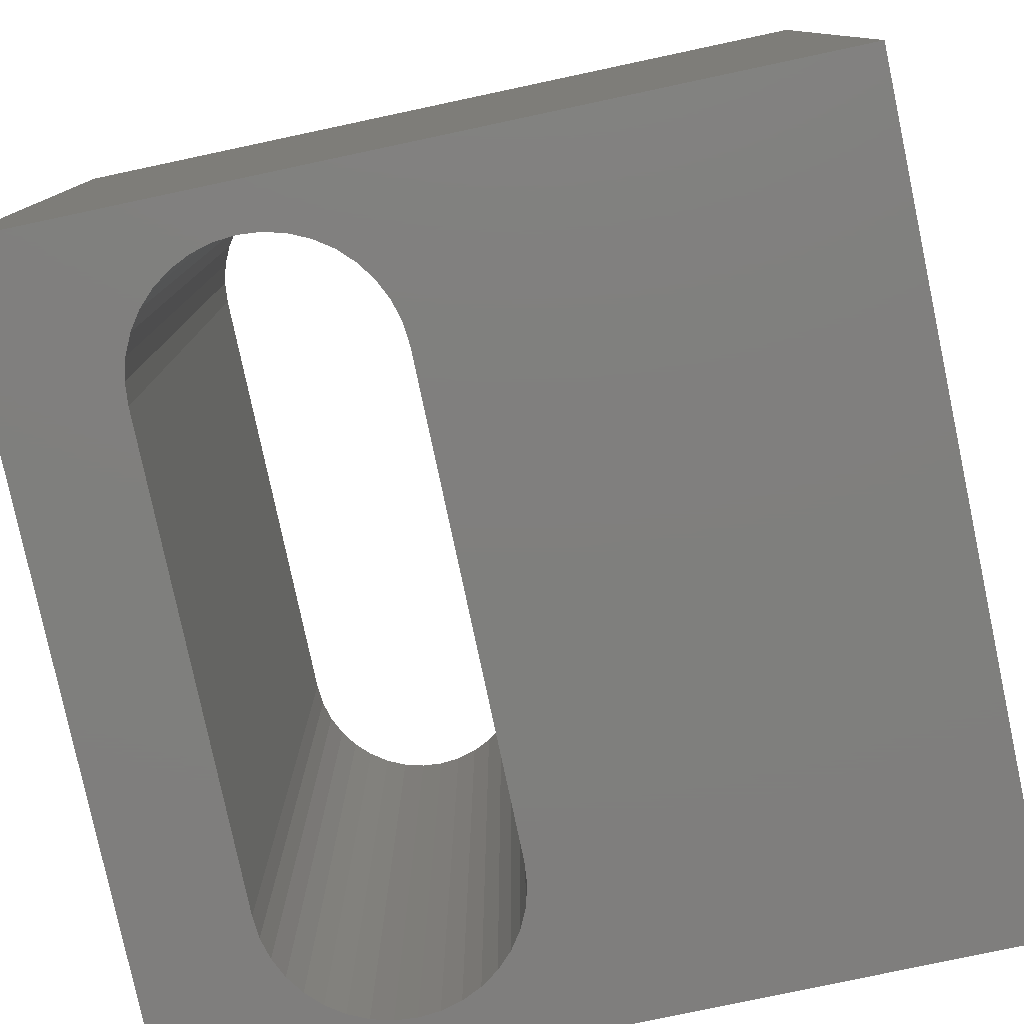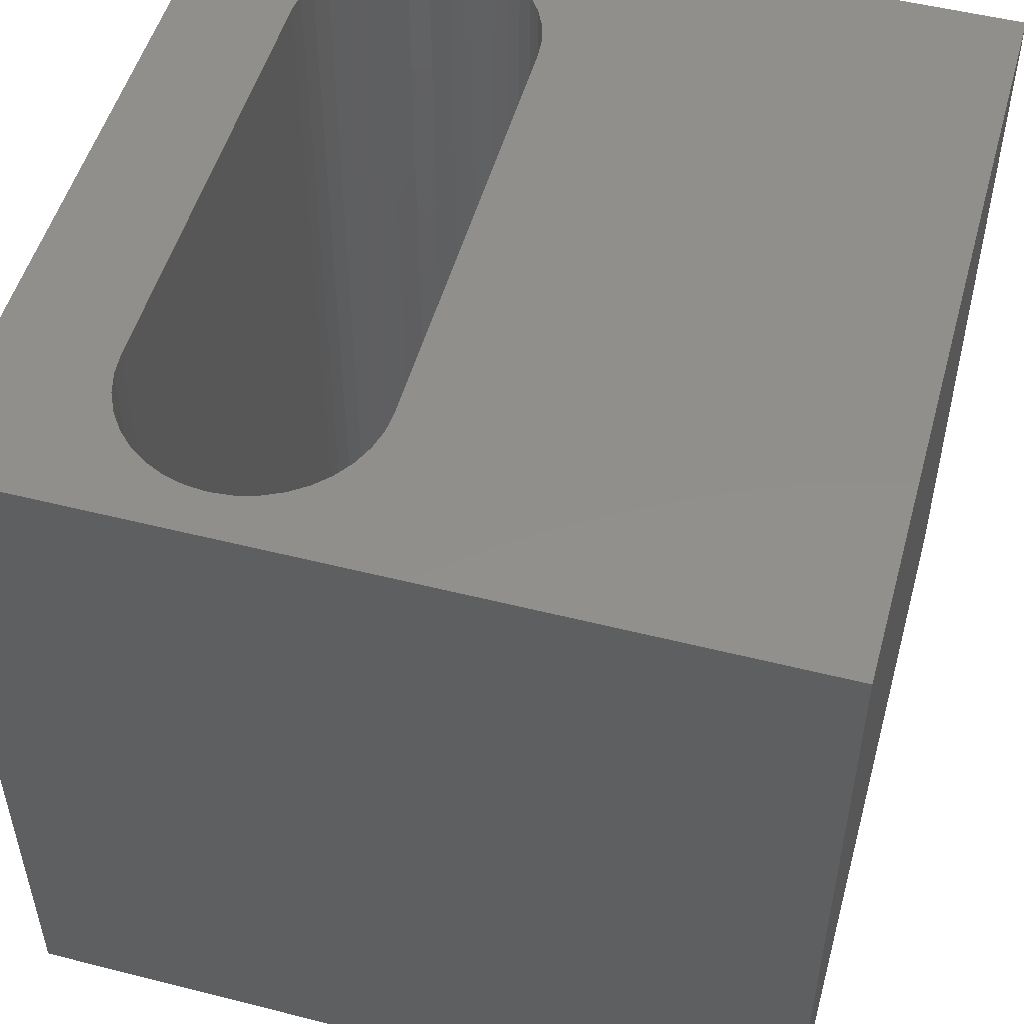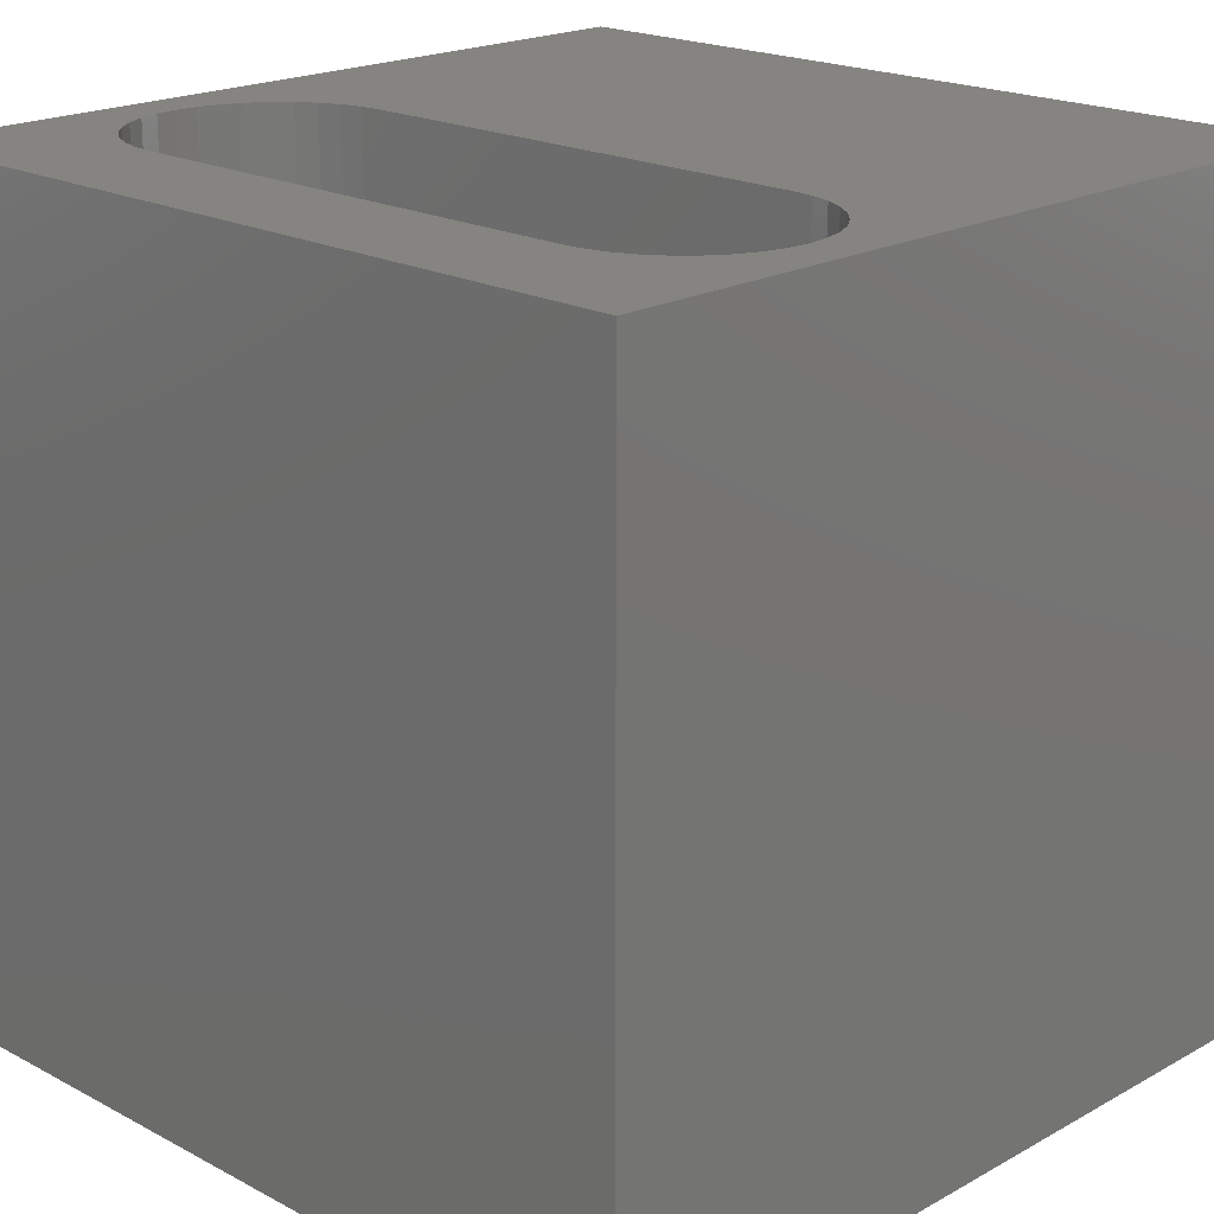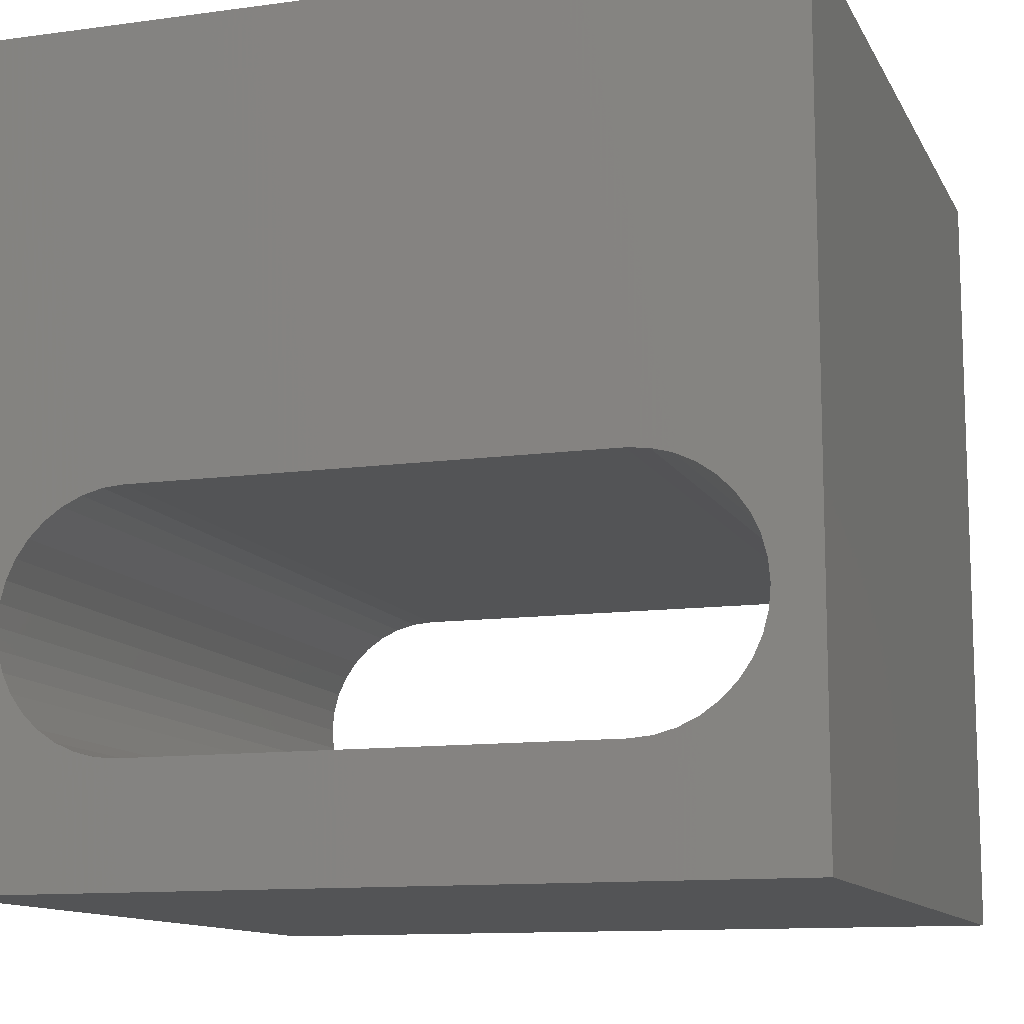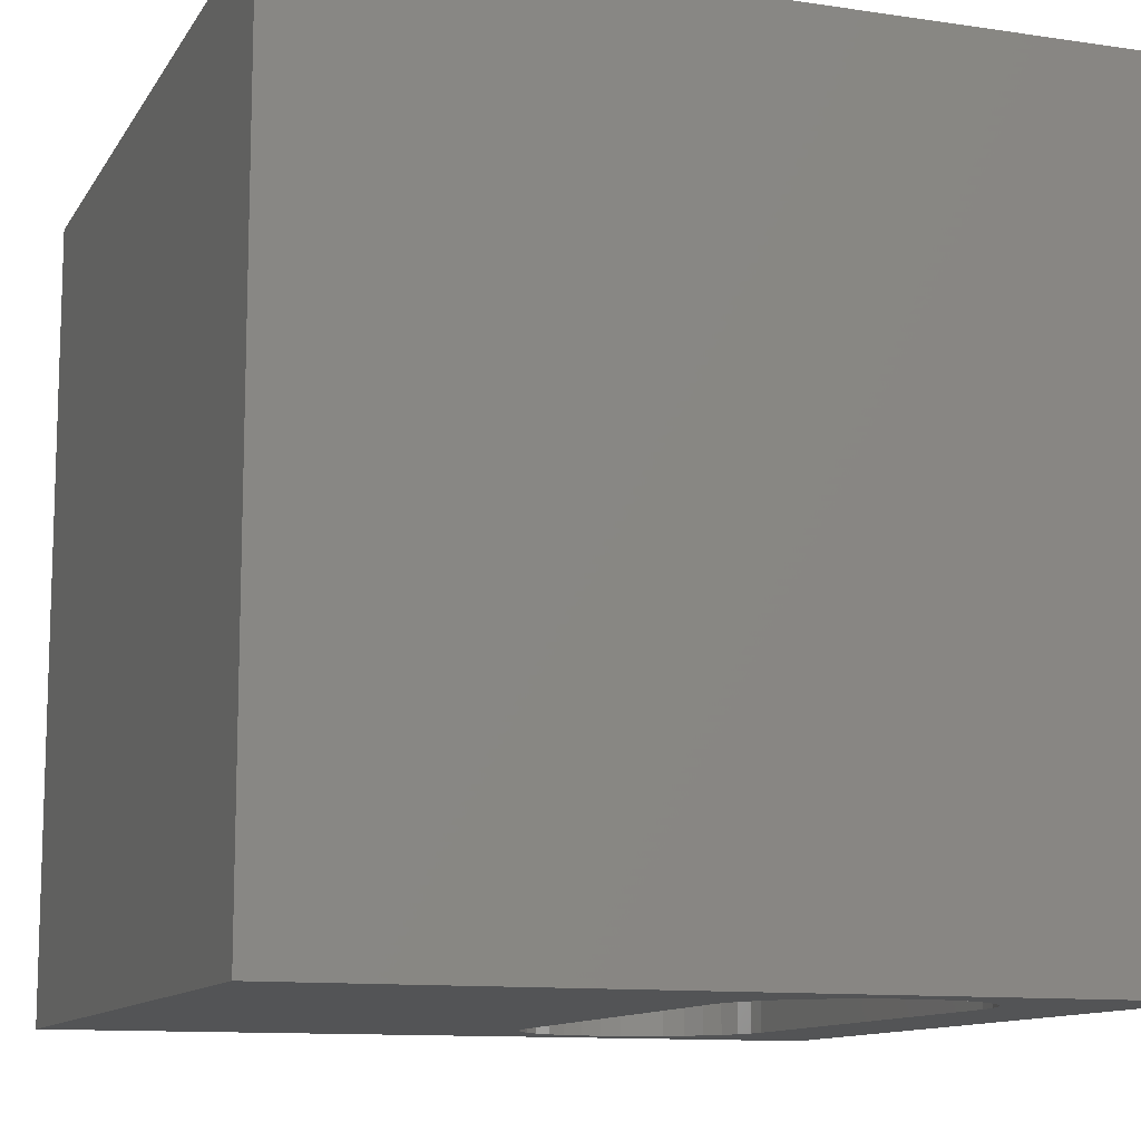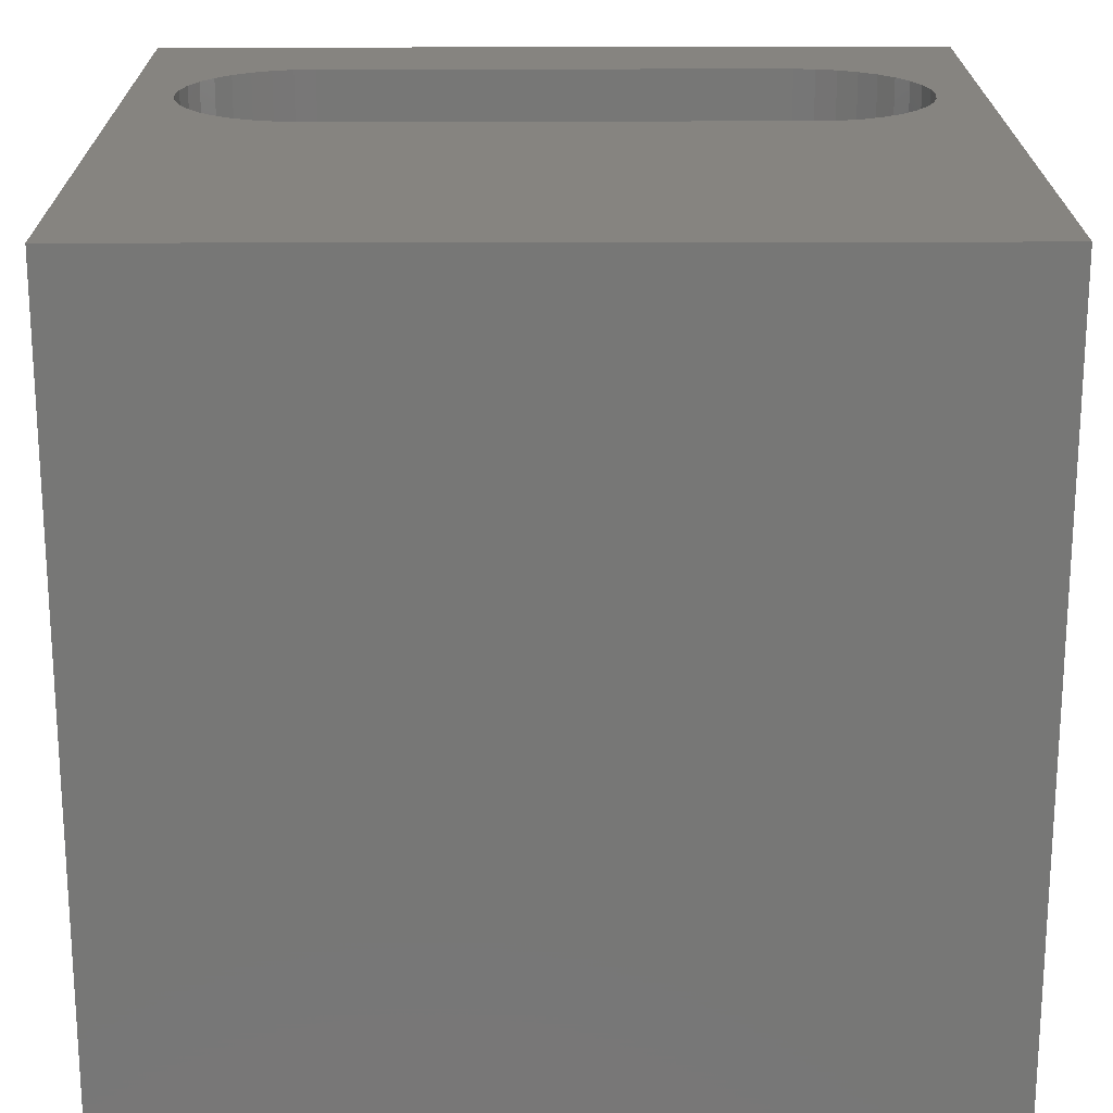
<metadata>
{"format":"stl","ext":"stl","renderer":"f3d","projection":"perspective","resolution":1024,"background":"white","views":[{"elev":-79.1,"azim":102.0,"up":"+Z"},{"elev":51.3,"azim":105.4,"up":"+Z"},{"elev":19.7,"azim":44.4,"up":"+Z"},{"elev":-11.7,"azim":-161.7,"up":"+Y"},{"elev":-11.4,"azim":-109.9,"up":"+Z"},{"elev":20.4,"azim":179.7,"up":"+Z"}]}
</metadata>
<code>
# stl→obj: 84 verts, 168 faces
v 0 10 10
v 0 10 0
v 0 0 10
v 0 0 0
v 8.888 4.162 10
v 9.076 3.974 10
v 10 10 10
v 9.412 2.723 10
v 10 0 10
v 9.435 2.989 10
v 9.412 3.255 10
v 9.23 3.755 10
v 9.342 3.513 10
v 9.342 2.465 10
v 9.23 2.223 10
v 9.076 2.005 10
v 8.888 1.816 10
v 8.669 1.663 10
v 8.427 1.55 10
v 0.6618 3.513 10
v 0.7746 3.755 10
v 0.9278 3.974 10
v 1.117 4.162 10
v 1.335 4.316 10
v 1.577 4.428 10
v 1.835 1.481 10
v 1.577 1.55 10
v 1.335 1.663 10
v 1.117 1.816 10
v 0.9278 2.005 10
v 0.7746 2.223 10
v 0.6618 2.465 10
v 8.169 4.498 10
v 8.427 4.428 10
v 8.669 4.316 10
v 0.5927 2.723 10
v 0.5694 2.989 10
v 0.5927 3.255 10
v 8.169 1.481 10
v 7.903 1.458 10
v 2.101 1.458 10
v 1.835 4.498 10
v 2.101 4.521 10
v 7.903 4.521 10
v 10 10 0
v 10 0 0
v 0.7746 2.223 0
v 0.9278 2.005 0
v 8.169 1.481 0
v 8.427 1.55 0
v 8.669 1.663 0
v 8.888 1.816 0
v 9.076 2.005 0
v 9.23 2.223 0
v 9.342 2.465 0
v 0.9278 3.974 0
v 0.7746 3.755 0
v 0.6618 3.513 0
v 0.6618 2.465 0
v 9.412 3.255 0
v 9.435 2.989 0
v 9.412 2.723 0
v 9.342 3.513 0
v 9.23 3.755 0
v 9.076 3.974 0
v 8.888 4.162 0
v 8.669 4.316 0
v 8.427 4.428 0
v 1.835 4.498 0
v 1.577 4.428 0
v 0.5927 3.255 0
v 0.5694 2.989 0
v 0.5927 2.723 0
v 1.117 1.816 0
v 1.335 1.663 0
v 1.577 1.55 0
v 1.335 4.316 0
v 1.117 4.162 0
v 1.835 1.481 0
v 2.101 1.458 0
v 7.903 1.458 0
v 8.169 4.498 0
v 7.903 4.521 0
v 2.101 4.521 0
f 1 2 3
f 3 2 4
f 5 6 7
f 8 9 10
f 10 9 7
f 10 7 11
f 6 12 7
f 7 12 13
f 7 13 11
f 8 14 9
f 9 14 15
f 9 15 16
f 16 17 9
f 9 17 18
f 9 18 19
f 20 21 1
f 1 21 22
f 22 23 1
f 1 23 24
f 1 24 25
f 26 27 3
f 3 27 28
f 3 28 29
f 29 30 3
f 3 30 31
f 3 31 32
f 33 34 7
f 7 34 35
f 7 35 5
f 32 36 3
f 3 36 37
f 3 37 1
f 1 37 38
f 1 38 20
f 19 39 9
f 9 39 40
f 9 40 3
f 3 40 41
f 3 41 26
f 25 42 1
f 1 42 43
f 1 43 7
f 7 43 44
f 7 44 33
f 45 7 46
f 46 7 9
f 47 48 4
f 49 50 46
f 46 50 51
f 46 51 52
f 52 53 46
f 46 53 54
f 46 54 55
f 56 57 2
f 2 57 58
f 47 4 59
f 60 45 61
f 61 45 46
f 61 46 62
f 62 46 55
f 60 63 45
f 45 63 64
f 45 64 65
f 65 66 45
f 45 66 67
f 45 67 68
f 2 69 70
f 58 71 2
f 2 71 72
f 2 72 4
f 4 72 73
f 4 73 59
f 48 74 4
f 4 74 75
f 4 75 76
f 70 77 2
f 2 77 78
f 2 78 56
f 76 79 4
f 4 79 80
f 4 80 46
f 46 80 81
f 46 81 49
f 68 82 45
f 45 82 83
f 45 83 2
f 2 83 84
f 2 84 69
f 7 45 1
f 1 45 2
f 46 9 4
f 4 9 3
f 84 43 42
f 84 42 69
f 69 42 25
f 69 25 70
f 70 25 24
f 70 24 77
f 77 24 23
f 77 23 78
f 78 23 22
f 78 22 56
f 56 22 21
f 56 21 57
f 57 21 20
f 57 20 58
f 58 20 38
f 58 38 71
f 71 38 37
f 71 37 72
f 72 37 36
f 72 36 73
f 73 36 32
f 73 32 59
f 59 32 31
f 59 31 47
f 47 31 30
f 47 30 48
f 48 30 29
f 48 29 74
f 74 29 28
f 74 28 75
f 75 28 27
f 75 27 76
f 76 27 26
f 76 26 79
f 79 26 41
f 79 41 80
f 84 83 43
f 43 83 44
f 81 40 39
f 81 39 49
f 49 39 19
f 49 19 50
f 50 19 18
f 50 18 51
f 51 18 17
f 51 17 52
f 52 17 16
f 52 16 53
f 53 16 15
f 53 15 54
f 54 15 14
f 54 14 55
f 55 14 8
f 55 8 62
f 62 8 10
f 62 10 61
f 61 10 11
f 61 11 60
f 60 11 13
f 60 13 63
f 63 13 12
f 63 12 64
f 64 12 6
f 64 6 65
f 65 6 5
f 65 5 66
f 66 5 35
f 66 35 67
f 67 35 34
f 67 34 68
f 68 34 33
f 68 33 82
f 82 33 44
f 82 44 83
f 81 80 40
f 40 80 41

</code>
